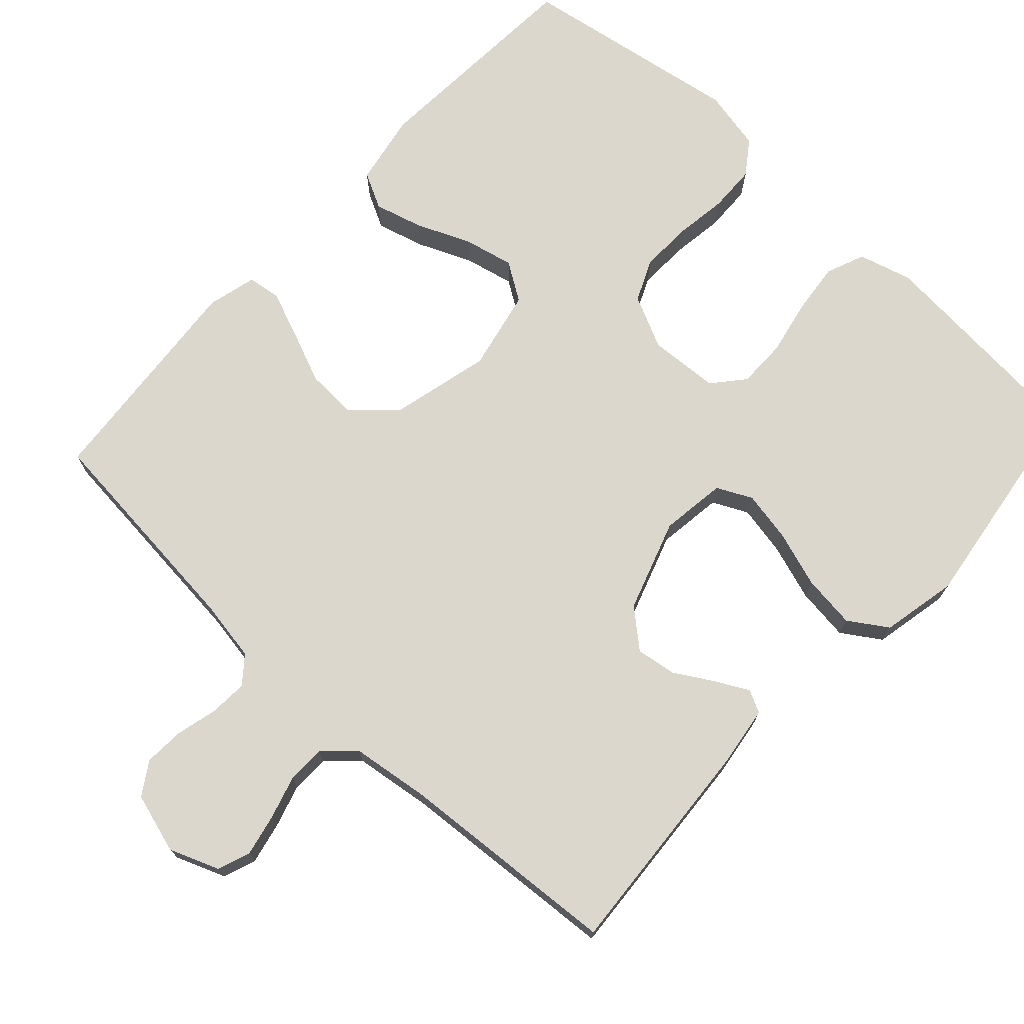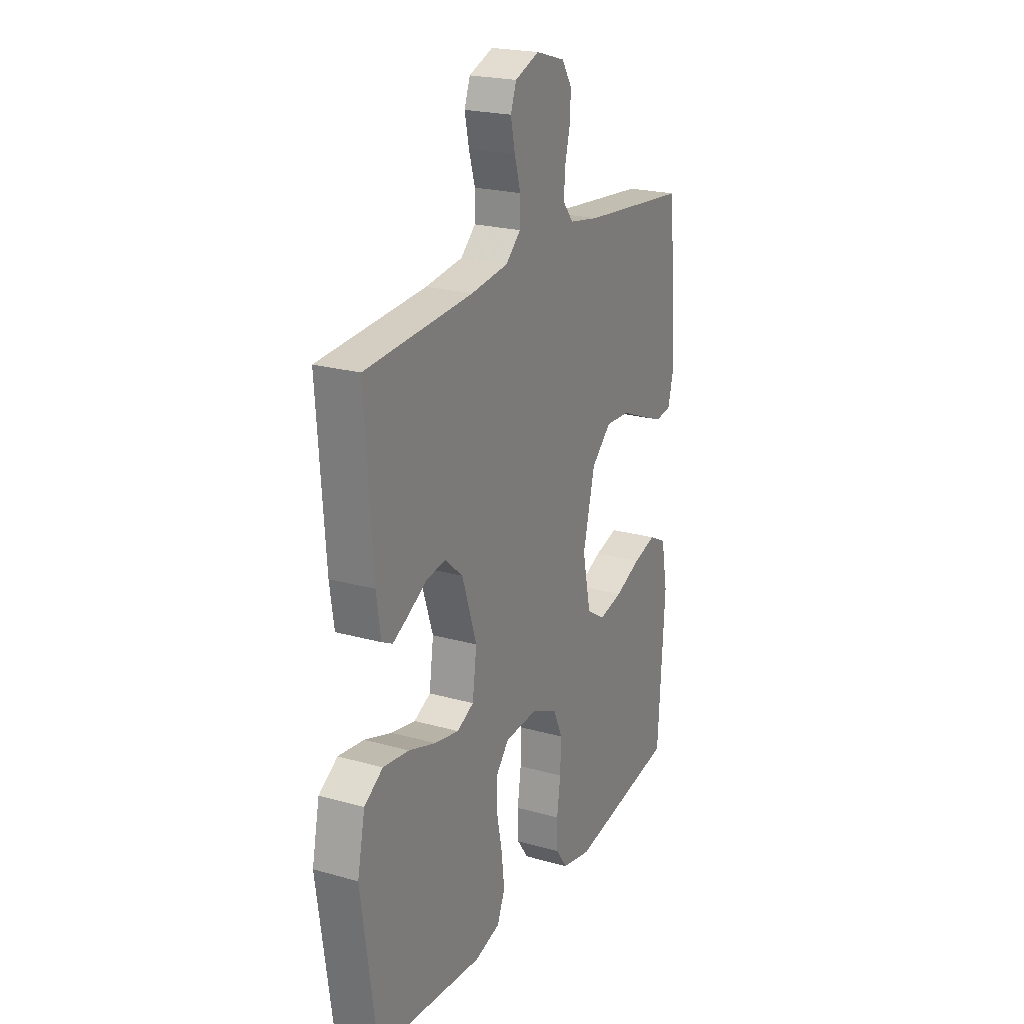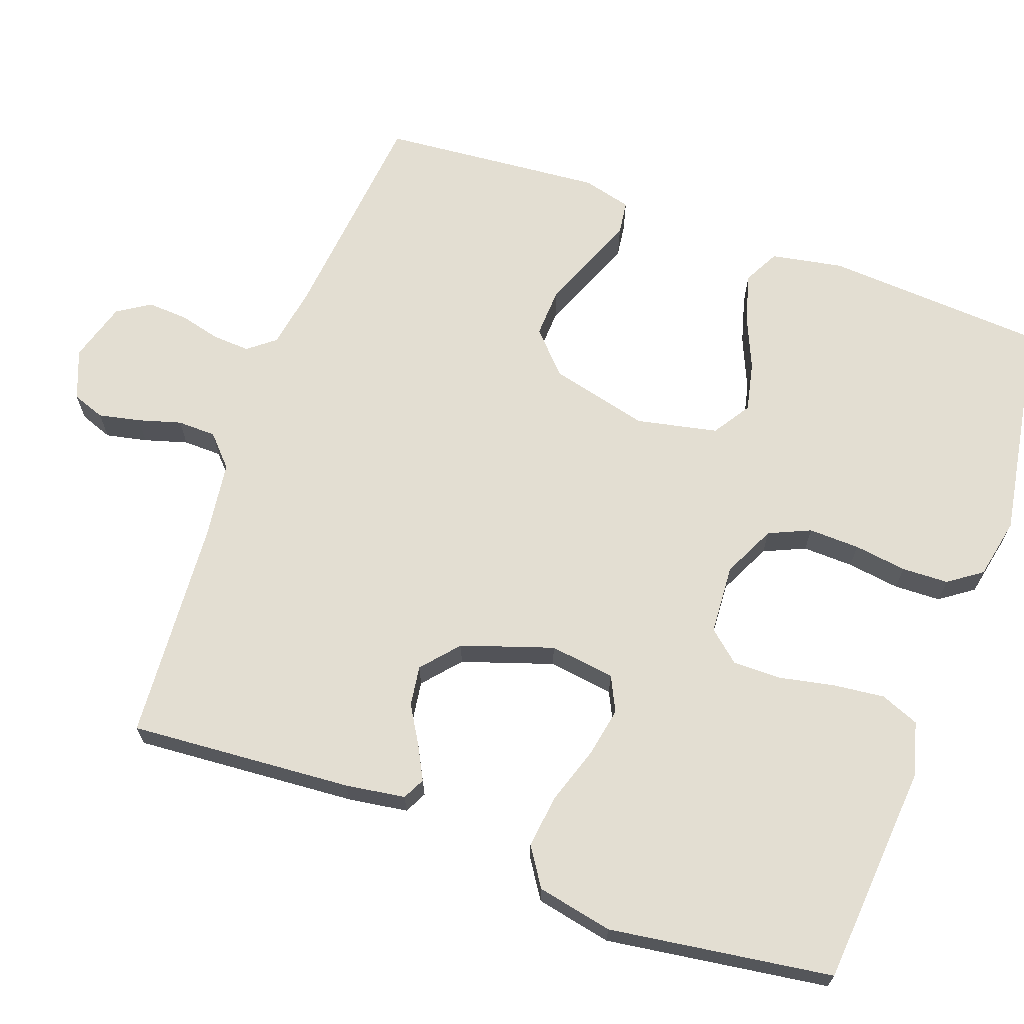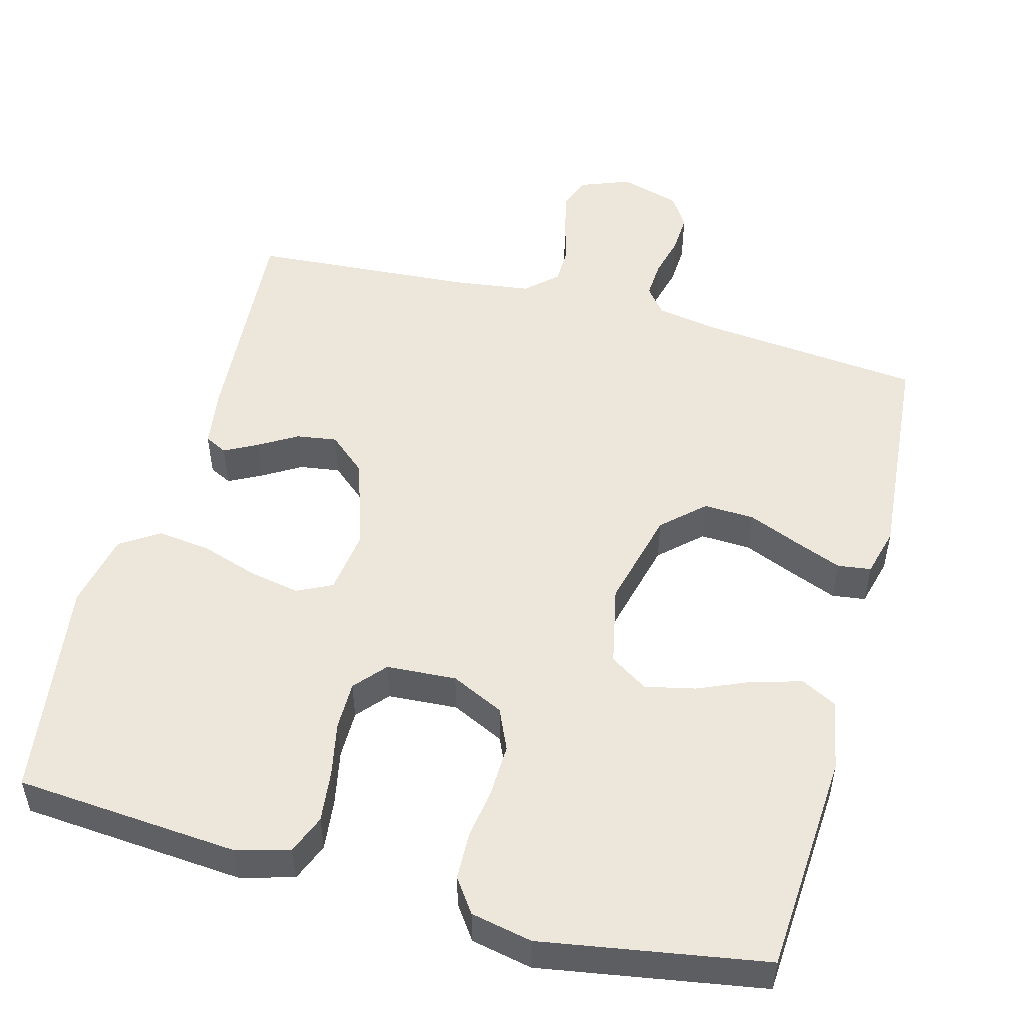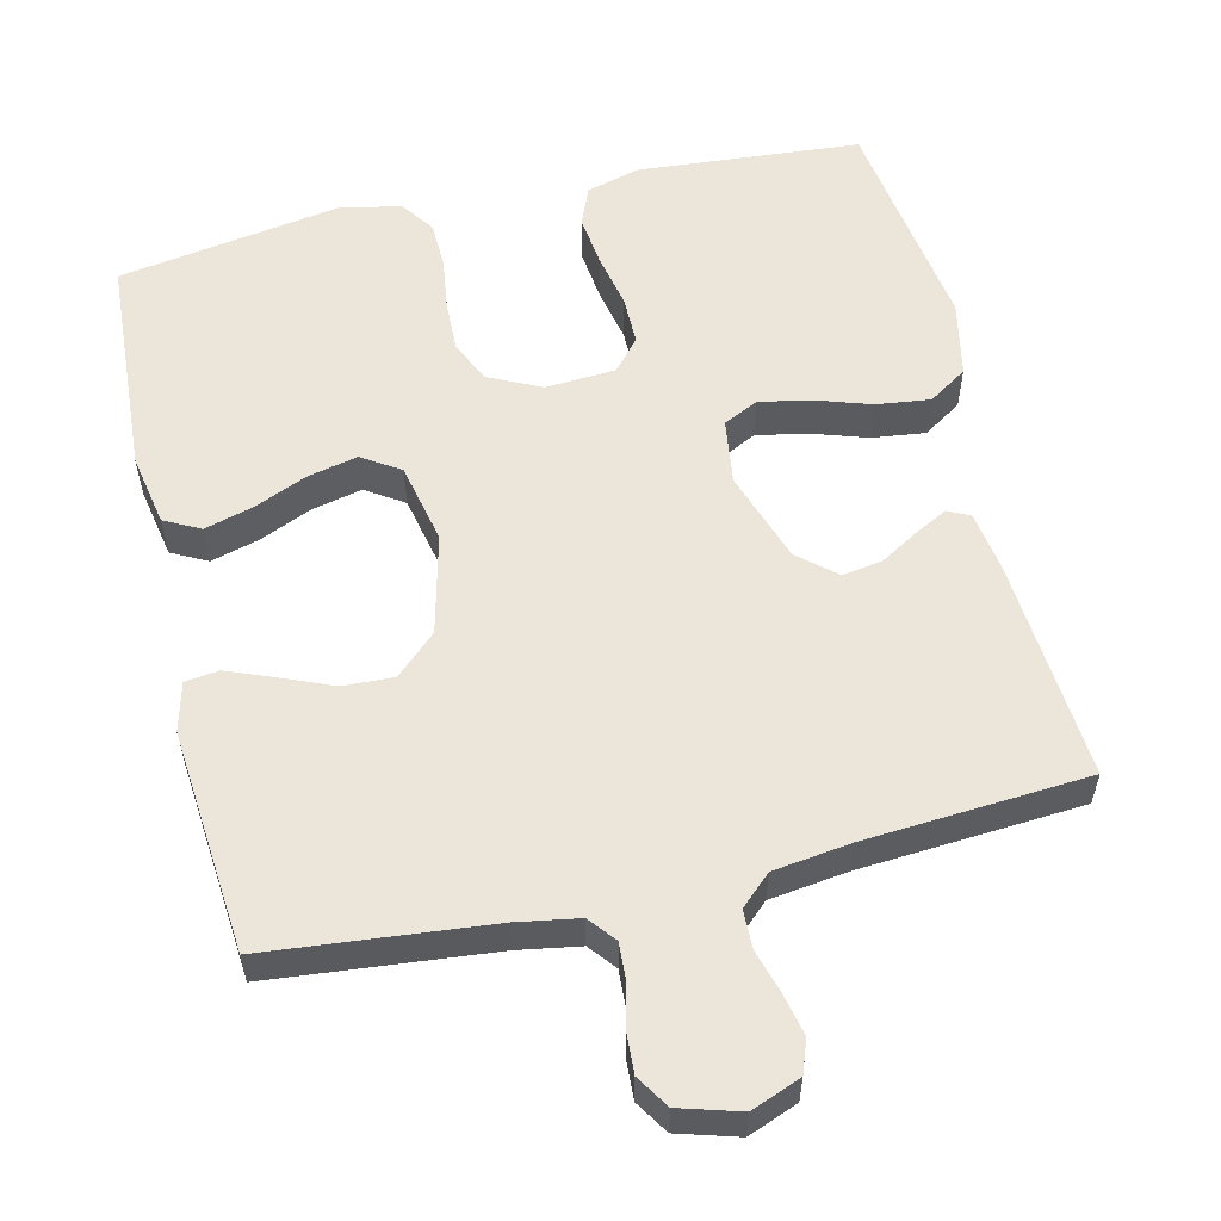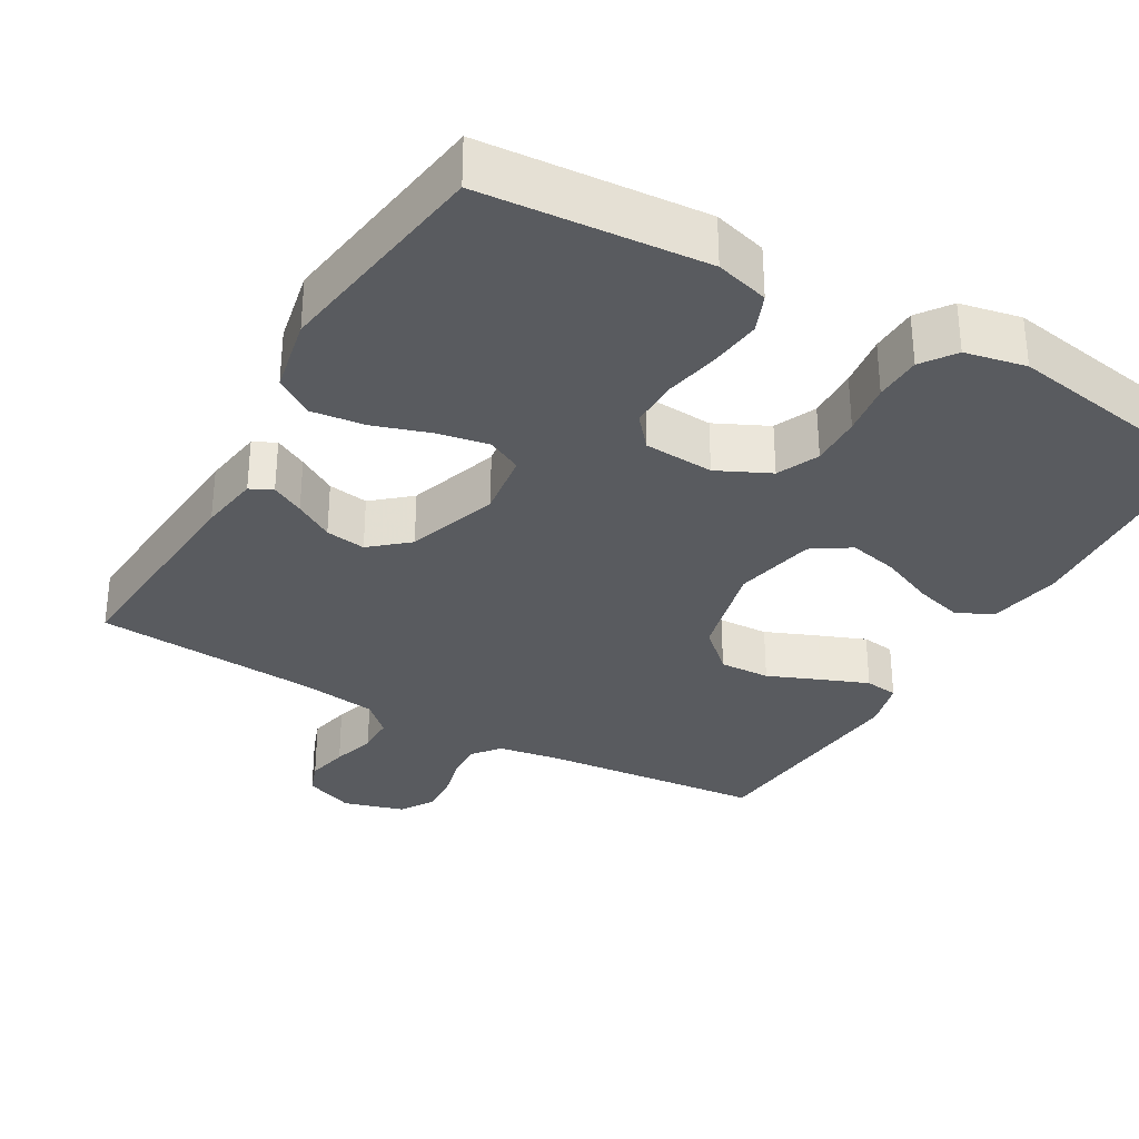
<metadata>
{"format":"obj","ext":"obj","renderer":"f3d","projection":"perspective","resolution":1024,"background":"white","views":[{"elev":72.8,"azim":42.7,"up":"+Y"},{"elev":22.1,"azim":116.2,"up":"+Z"},{"elev":67.4,"azim":109.9,"up":"+Y"},{"elev":51.2,"azim":-164.9,"up":"+Y"},{"elev":56.8,"azim":-13.3,"up":"+Y"},{"elev":-32.4,"azim":150.0,"up":"+Y"}]}
</metadata>
<code>
v 0.5 0.07 0.5
v 0.478 0.07 0.2
v 0.466 0.07 0.119
v 0.436 0.07 0.104
v 0.392 0.07 0.127
v 0.34 0.07 0.158
v 0.286 0.07 0.166
v 0.236 0.07 0.123
v 0.195 0.07 0
v 0.207 0.07 -0.088
v 0.254 0.07 -0.111
v 0.322 0.07 -0.098
v 0.398 0.07 -0.073
v 0.47 0.07 -0.064
v 0.522 0.07 -0.098
v 0.543 0.07 -0.2
v 0.5 0.07 -0.5
v 0.2 0.07 -0.524
v 0.128 0.07 -0.504
v 0.107 0.07 -0.452
v 0.115 0.07 -0.382
v 0.13 0.07 -0.308
v 0.13 0.07 -0.243
v 0.094 0.07 -0.201
v 0 0.07 -0.195
v -0.071 0.07 -0.229
v -0.096 0.07 -0.285
v -0.094 0.07 -0.354
v -0.084 0.07 -0.425
v -0.086 0.07 -0.488
v -0.118 0.07 -0.533
v -0.2 0.07 -0.55
v -0.5 0.07 -0.5
v -0.519 0.07 -0.2
v -0.501 0.07 -0.103
v -0.453 0.07 -0.078
v -0.388 0.07 -0.096
v -0.316 0.07 -0.127
v -0.249 0.07 -0.142
v -0.198 0.07 -0.109
v -0.175 0.07 0
v -0.208 0.07 0.134
v -0.263 0.07 0.185
v -0.331 0.07 0.182
v -0.401 0.07 0.153
v -0.464 0.07 0.128
v -0.509 0.07 0.134
v -0.526 0.07 0.2
v -0.5 0.07 0.5
v -0.2 0.07 0.53
v -0.118 0.07 0.544
v -0.089 0.07 0.58
v -0.092 0.07 0.631
v -0.106 0.07 0.687
v -0.109 0.07 0.741
v -0.081 0.07 0.785
v 0 0.07 0.809
v 0.067 0.07 0.783
v 0.083 0.07 0.739
v 0.071 0.07 0.683
v 0.054 0.07 0.625
v 0.055 0.07 0.573
v 0.096 0.07 0.535
v 0.2 0.07 0.521
v 0.5 0 0.5
v 0.478 0 0.2
v 0.466 0 0.119
v 0.436 0 0.104
v 0.392 0 0.127
v 0.34 0 0.158
v 0.286 0 0.166
v 0.236 0 0.123
v 0.195 0 0
v 0.207 0 -0.088
v 0.254 0 -0.111
v 0.322 0 -0.098
v 0.398 0 -0.073
v 0.47 0 -0.064
v 0.522 0 -0.098
v 0.543 0 -0.2
v 0.5 0 -0.5
v 0.2 0 -0.524
v 0.128 0 -0.504
v 0.107 0 -0.452
v 0.115 0 -0.382
v 0.13 0 -0.308
v 0.13 0 -0.243
v 0.094 0 -0.201
v 0 0 -0.195
v -0.071 0 -0.229
v -0.096 0 -0.285
v -0.094 0 -0.354
v -0.084 0 -0.425
v -0.086 0 -0.488
v -0.118 0 -0.533
v -0.2 0 -0.55
v -0.5 0 -0.5
v -0.519 0 -0.2
v -0.501 0 -0.103
v -0.453 0 -0.078
v -0.388 0 -0.096
v -0.316 0 -0.127
v -0.249 0 -0.142
v -0.198 0 -0.109
v -0.175 0 0
v -0.208 0 0.134
v -0.263 0 0.185
v -0.331 0 0.182
v -0.401 0 0.153
v -0.464 0 0.128
v -0.509 0 0.134
v -0.526 0 0.2
v -0.5 0 0.5
v -0.2 0 0.53
v -0.118 0 0.544
v -0.089 0 0.58
v -0.092 0 0.631
v -0.106 0 0.687
v -0.109 0 0.741
v -0.081 0 0.785
v 0 0 0.809
v 0.067 0 0.783
v 0.083 0 0.739
v 0.071 0 0.683
v 0.054 0 0.625
v 0.055 0 0.573
v 0.096 0 0.535
v 0.2 0 0.521
f 58 59 60 61
f 56 57 58 61
f 56 61 62
f 53 54 55 56
f 52 53 56 62
f 51 52 62 63
f 47 48 49 50
f 44 45 46 47
f 44 47 50 51
f 35 36 37 38
f 35 38 39
f 34 35 39
f 33 34 39
f 32 33 39 40
f 28 29 30 31
f 27 28 31 32
f 19 20 21 22
f 17 18 19 22
f 17 22 23
f 16 17 23 24
f 12 13 14 15
f 11 12 15 16
f 3 4 5 6
f 1 2 3 6
f 64 1 6 7
f 63 64 7 8
f 43 44 51 63
f 42 43 63 8
f 41 42 8 9
f 27 32 40 41
f 26 27 41
f 25 26 41 9
f 11 16 24 25
f 10 11 25
f 9 10 25
f 125 124 123 122
f 125 122 121 120
f 126 125 120
f 120 119 118 117
f 126 120 117 116
f 127 126 116 115
f 114 113 112 111
f 111 110 109 108
f 115 114 111 108
f 102 101 100 99
f 103 102 99
f 103 99 98
f 103 98 97
f 104 103 97 96
f 95 94 93 92
f 96 95 92 91
f 86 85 84 83
f 86 83 82 81
f 87 86 81
f 88 87 81 80
f 79 78 77 76
f 80 79 76 75
f 70 69 68 67
f 70 67 66 65
f 71 70 65 128
f 72 71 128 127
f 127 115 108 107
f 72 127 107 106
f 73 72 106 105
f 105 104 96 91
f 105 91 90
f 73 105 90 89
f 89 88 80 75
f 89 75 74
f 89 74 73
f 1 65 66 2
f 2 66 67 3
f 3 67 68 4
f 4 68 69 5
f 5 69 70 6
f 6 70 71 7
f 7 71 72 8
f 8 72 73 9
f 9 73 74 10
f 10 74 75 11
f 11 75 76 12
f 12 76 77 13
f 13 77 78 14
f 14 78 79 15
f 15 79 80 16
f 16 80 81 17
f 17 81 82 18
f 18 82 83 19
f 19 83 84 20
f 20 84 85 21
f 21 85 86 22
f 22 86 87 23
f 23 87 88 24
f 24 88 89 25
f 25 89 90 26
f 26 90 91 27
f 27 91 92 28
f 28 92 93 29
f 29 93 94 30
f 30 94 95 31
f 31 95 96 32
f 32 96 97 33
f 33 97 98 34
f 34 98 99 35
f 35 99 100 36
f 36 100 101 37
f 37 101 102 38
f 38 102 103 39
f 39 103 104 40
f 40 104 105 41
f 41 105 106 42
f 42 106 107 43
f 43 107 108 44
f 44 108 109 45
f 45 109 110 46
f 46 110 111 47
f 47 111 112 48
f 48 112 113 49
f 49 113 114 50
f 50 114 115 51
f 51 115 116 52
f 52 116 117 53
f 53 117 118 54
f 54 118 119 55
f 55 119 120 56
f 56 120 121 57
f 57 121 122 58
f 58 122 123 59
f 59 123 124 60
f 60 124 125 61
f 61 125 126 62
f 62 126 127 63
f 63 127 128 64
f 64 128 65 1

</code>
